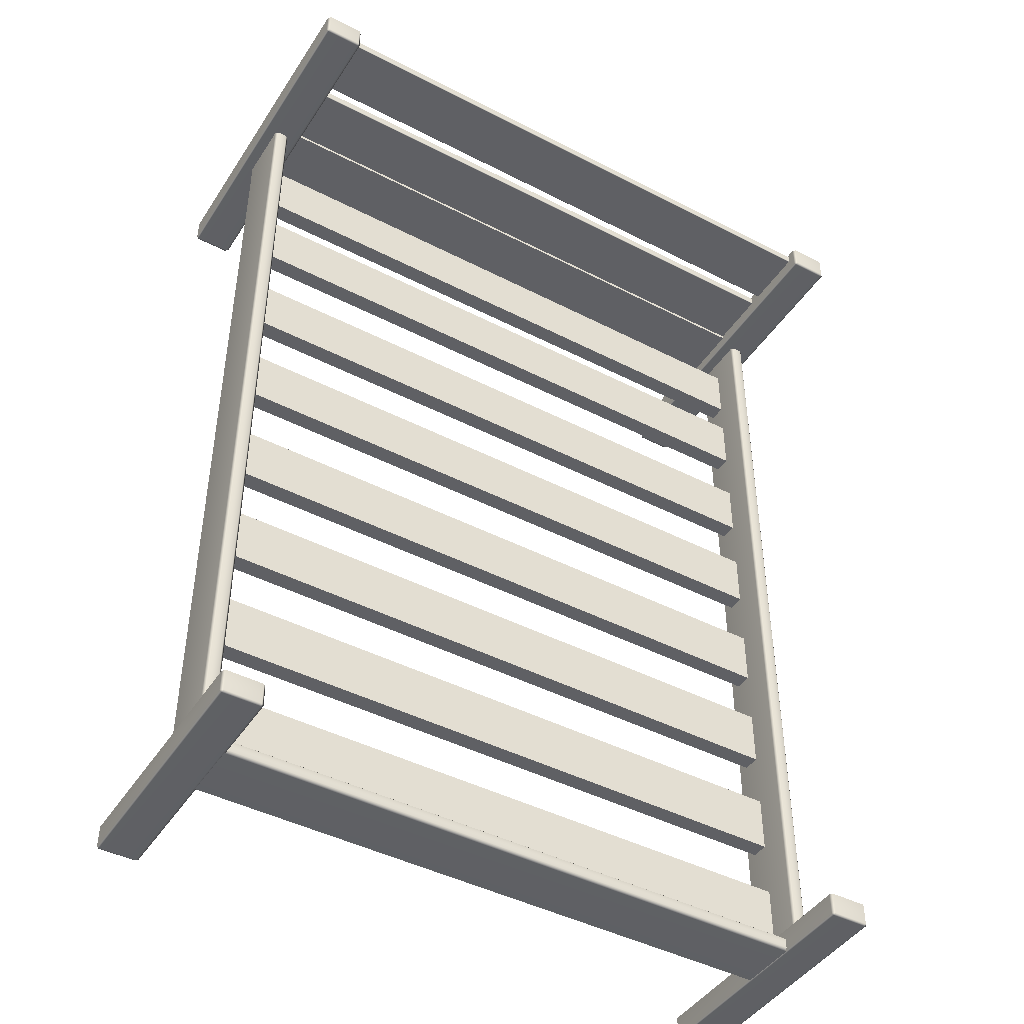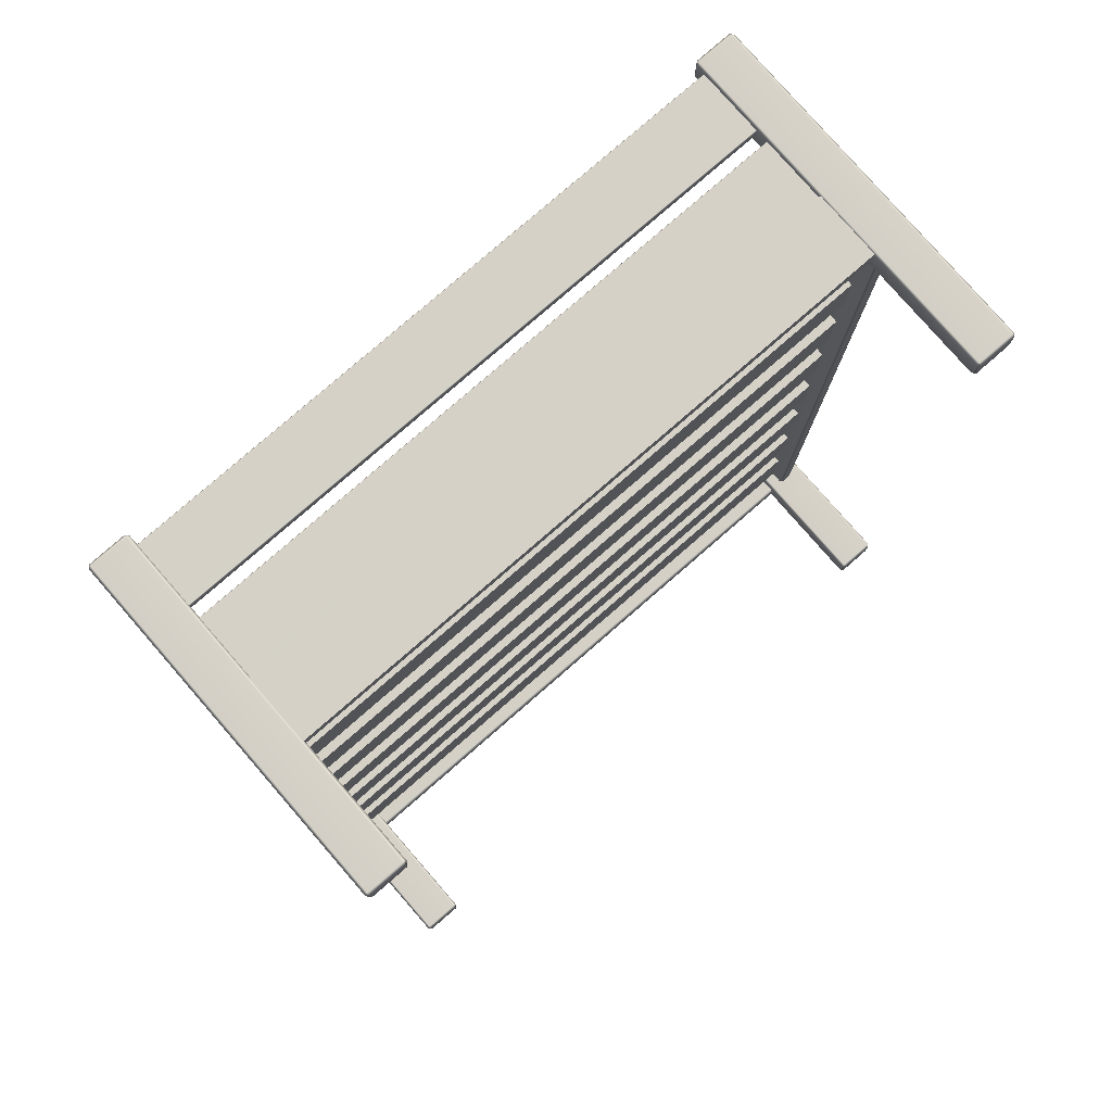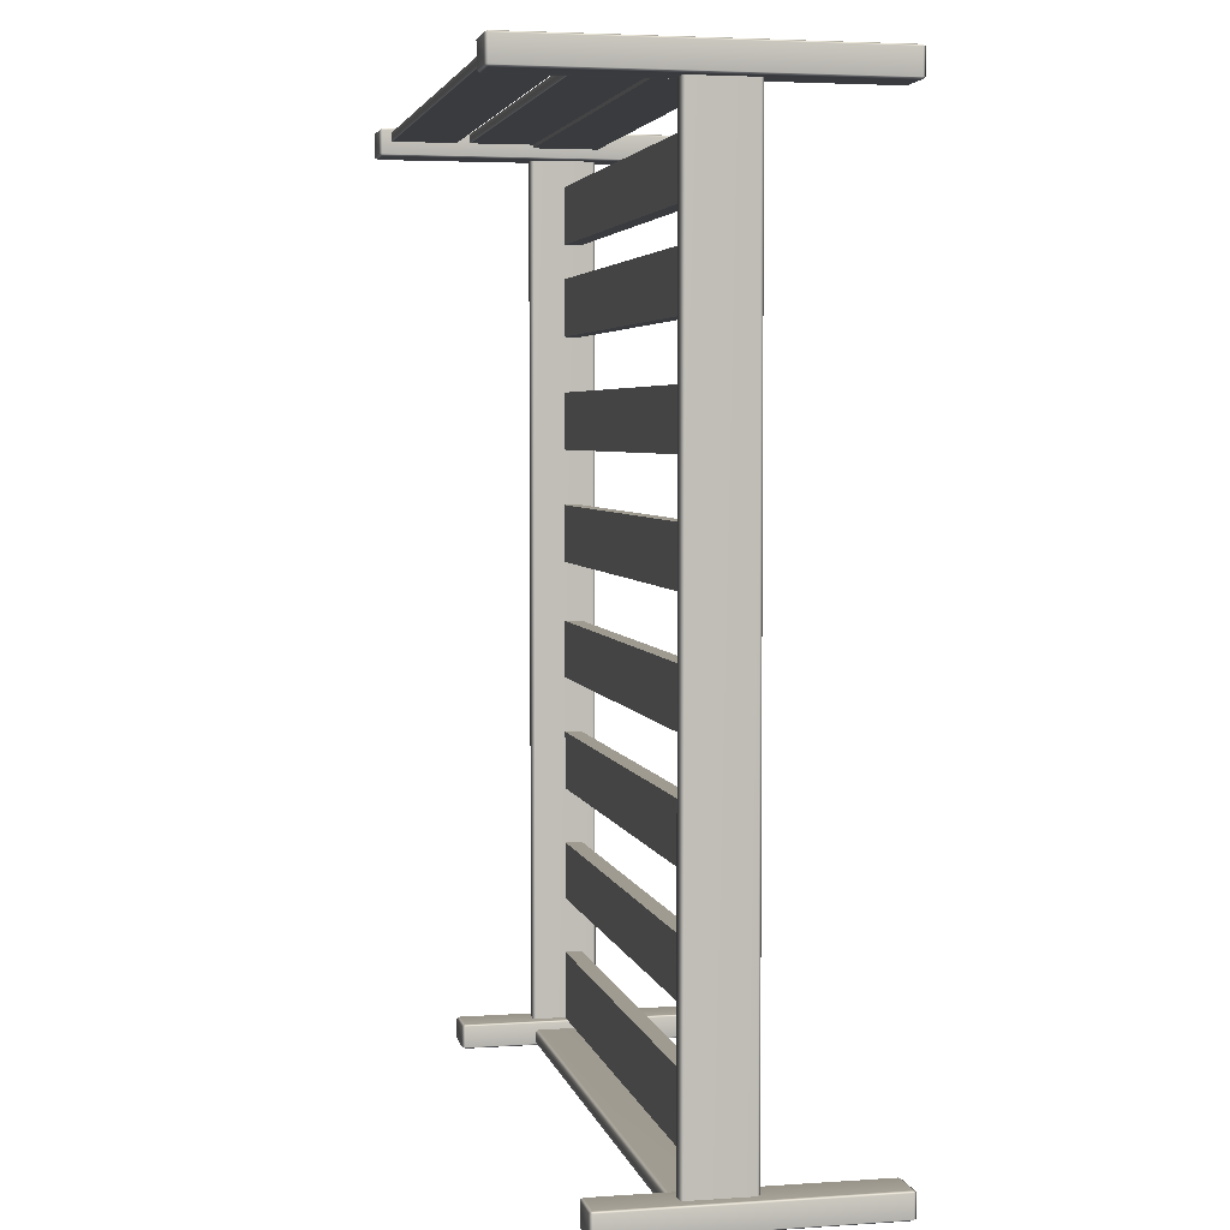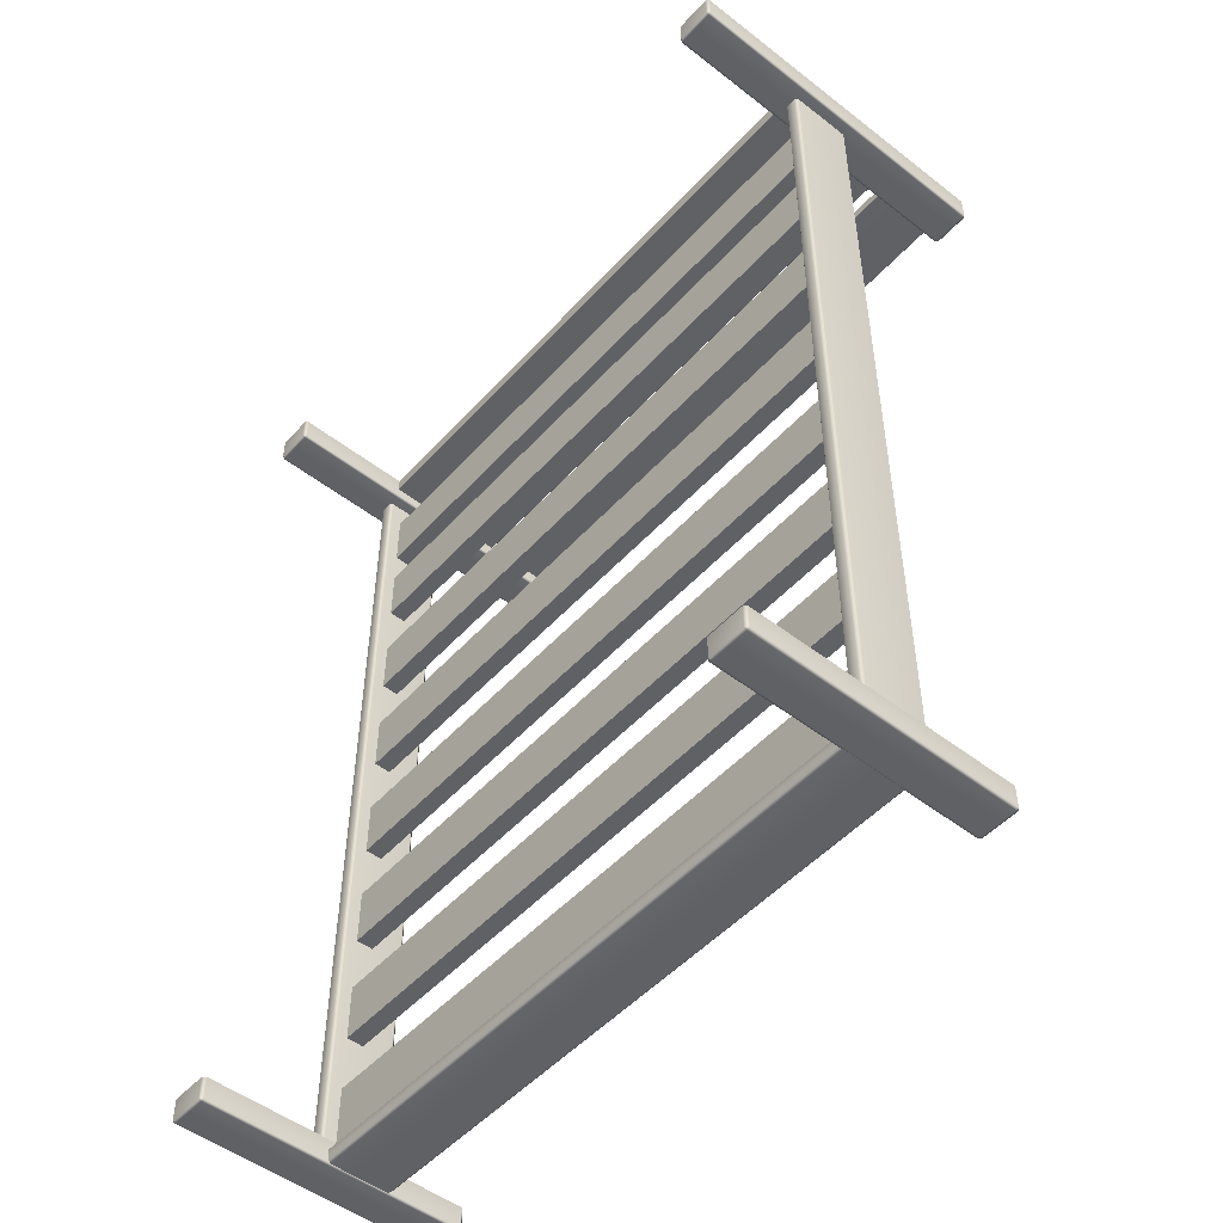
<metadata>
{"format":"obj","ext":"obj","renderer":"f3d","projection":"perspective","resolution":1024,"background":"white","views":[{"elev":-44.5,"azim":-31.0,"up":"+Y"},{"elev":79.4,"azim":139.0,"up":"+Y"},{"elev":4.1,"azim":77.9,"up":"+Y"},{"elev":-50.2,"azim":-130.4,"up":"+Y"}]}
</metadata>
<code>
o Bed_8
v -0.7996 -1.112 -0.501
v -0.8931 -1.112 -0.501
v -0.8931 -1.112 0.1773
v -0.7996 -1.112 0.1773
v -0.9004 -1.117 0.1773
v -0.9004 -1.117 -0.501
v -0.7923 -1.117 -0.501
v -0.7923 -1.117 0.1773
v -0.7923 -1.172 -0.5011
v -0.7923 -1.173 0.1773
v 0.7865 -1.172 -0.5091
v 0.7865 -1.117 -0.509
v 0.8801 -1.117 -0.509
v 0.8801 -1.172 -0.5091
v 0.7865 -1.177 -0.5011
v 0.8801 -1.177 -0.5011
v 0.8873 -1.172 -0.5011
v 0.8873 -1.117 -0.501
v 0.8801 -1.112 -0.501
v 0.7865 -1.112 -0.501
v -0.7996 -1.173 0.1853
v -0.7996 -1.117 0.1853
v -0.8931 -1.117 0.1853
v -0.8931 -1.173 0.1853
v -0.9004 -1.173 0.1773
v -0.8931 -1.177 0.1773
v -0.7996 -1.177 0.1773
v -0.9004 -1.172 -0.5011
v -0.8931 -1.177 -0.5011
v -0.7996 -1.177 -0.5011
v 0.7865 -1.112 0.1773
v 0.8801 -1.112 0.1773
v 0.8873 -1.117 0.1773
v 0.8873 -1.173 0.1773
v -0.8931 1.169 -0.5083
v -0.8931 1.23 -0.5082
v -0.7996 1.23 -0.5082
v -0.7996 1.169 -0.5083
v -0.9004 1.23 -0.5002
v -0.8931 1.235 -0.5002
v -0.9004 1.169 -0.5003
v -0.8931 1.164 -0.5003
v -0.7996 1.164 -0.5003
v -0.7923 1.169 -0.5003
v -0.7923 1.23 -0.5002
v -0.7996 1.235 -0.5002
v 0.8801 -1.173 0.1853
v 0.8801 -1.117 0.1853
v 0.7865 -1.117 0.1853
v 0.7865 -1.173 0.1853
v 0.8801 -1.177 0.1773
v 0.7865 -1.177 0.1773
v 0.7793 -1.117 -0.501
v 0.7793 -1.172 -0.5011
v 0.7793 -1.173 0.1773
v 0.7793 -1.117 0.1773
v -0.8931 1.235 0.3828
v -0.7996 1.235 0.3828
v -0.9004 1.23 0.3828
v -0.7923 1.23 0.3828
v -0.7923 1.169 0.3828
v 0.7865 1.169 -0.5083
v 0.7865 1.23 -0.5082
v 0.8801 1.23 -0.5082
v 0.8801 1.169 -0.5083
v 0.7865 1.164 -0.5003
v 0.8801 1.164 -0.5003
v 0.8873 1.169 -0.5003
v 0.8873 1.23 -0.5002
v 0.8801 1.235 -0.5002
v 0.7865 1.235 -0.5002
v -0.7996 1.169 0.3908
v -0.7996 1.23 0.3908
v -0.8931 1.23 0.3908
v -0.8931 1.169 0.3908
v -0.9004 1.169 0.3828
v -0.8931 1.164 0.3828
v -0.7996 1.164 0.3828
v 0.7865 1.235 0.3828
v 0.8801 1.235 0.3828
v 0.8873 1.23 0.3828
v 0.8873 1.169 0.3828
v 0.8801 1.164 0.3828
v -0.8594 -1.116 -0.1821
v -0.8594 1.173 -0.1813
v -0.8333 1.173 -0.1813
v -0.8333 -1.116 -0.1821
v -0.8666 1.173 -0.1733
v -0.8667 -1.116 -0.1741
v -0.8594 -1.123 -0.1741
v -0.8333 -1.123 -0.1741
v -0.8261 -1.116 -0.1741
v 0.8801 1.169 0.3908
v 0.8801 1.23 0.3908
v 0.7865 1.23 0.3908
v 0.7865 1.169 0.3908
v 0.7793 1.169 0.3828
v 0.7865 1.164 0.3828
v 0.7793 1.23 0.3828
v 0.7793 1.23 -0.5002
v 0.7793 1.169 -0.5003
v -0.8333 1.18 -0.1733
v -0.8594 1.18 -0.1733
v -0.8594 1.18 -0.01812
v -0.8333 1.18 -0.01812
v -0.8666 1.173 -0.01812
v -0.8261 1.173 -0.1733
v -0.8261 1.173 -0.01812
v -0.8261 -1.116 -0.01891
v 0.8203 -1.116 -0.1821
v 0.8203 1.173 -0.1813
v 0.8464 1.173 -0.1813
v 0.8464 -1.116 -0.1821
v 0.813 1.173 -0.1733
v 0.813 -1.116 -0.1741
v 0.8203 -1.123 -0.1741
v 0.8464 -1.123 -0.1741
v 0.8536 -1.116 -0.1741
v -0.8333 -1.116 -0.01092
v -0.8333 1.173 -0.01013
v -0.8594 1.173 -0.01013
v -0.8594 -1.116 -0.01092
v -0.8333 -1.123 -0.01892
v -0.8594 -1.123 -0.01892
v -0.8667 -1.116 -0.01891
v 0.8464 1.18 -0.1733
v 0.8203 1.18 -0.1733
v 0.8203 1.18 -0.01812
v 0.8464 1.18 -0.01812
v 0.8536 1.173 -0.1733
v 0.8536 1.173 -0.01812
v 0.8536 -1.116 -0.01891
v 0.8253 -1.167 -0.1821
v -0.8384 -1.167 -0.1821
v -0.8384 -1.142 -0.1821
v 0.8253 -1.142 -0.1821
v -0.8384 -1.174 -0.1741
v 0.8253 -1.174 -0.1741
v 0.8326 -1.167 -0.1741
v 0.8326 -1.142 -0.1741
v 0.8253 -1.135 -0.1741
v 0.8464 -1.116 -0.01092
v 0.8464 1.173 -0.01013
v 0.8203 1.173 -0.01013
v 0.8203 -1.116 -0.01092
v 0.8464 -1.123 -0.01892
v 0.8203 -1.123 -0.01892
v 0.813 -1.116 -0.01891
v 0.813 1.173 -0.01812
v -0.8456 -1.142 -0.1741
v -0.8456 -1.167 -0.1741
v -0.8456 -1.167 -0.01893
v -0.8456 -1.142 -0.01892
v -0.8384 -1.135 -0.1741
v -0.8384 -1.135 -0.01892
v 0.8253 -1.135 -0.01892
v 0.8326 -1.142 -0.01892
v 0.8253 -1.142 -0.01093
v -0.8384 -1.142 -0.01093
v -0.8384 -1.167 -0.01094
v 0.8253 -1.167 -0.01094
v 0.8326 -1.167 -0.01893
v 0.8253 -1.174 -0.01893
v -0.8384 -1.174 -0.01893
v -0.8456 1.192 -0.1813
v 0.8326 1.192 -0.1813
v 0.8326 1.192 -0.01012
v -0.8456 1.192 -0.01012
v 0.8326 1.232 -0.1813
v 0.8326 1.232 -0.01011
v -0.8456 1.232 -0.1813
v -0.8456 1.232 -0.01011
v -0.8456 1.224 -0.01159
v -0.8456 1.203 -0.0116
v -0.8456 1.203 0.1547
v -0.8456 1.223 0.1547
v -0.8434 1.203 -0.01403
v -0.8434 1.224 -0.01402
v -0.8434 1.223 0.1571
v -0.8434 1.203 0.1571
v 0.8304 1.226 -0.01159
v -0.8434 1.226 -0.01159
v -0.8434 1.226 0.1547
v 0.8304 1.226 0.1547
v 0.8326 1.224 -0.01159
v 0.8304 1.224 -0.01402
v 0.8326 1.223 0.1547
v 0.8304 1.223 0.1571
v 0.8304 1.203 0.1571
v 0.8326 1.203 0.1547
v -0.8434 1.201 -0.0116
v 0.8304 1.201 -0.0116
v 0.8304 1.201 0.1547
v -0.8434 1.201 0.1547
v 0.8326 1.203 -0.0116
v 0.8304 1.203 -0.01403
v -0.8456 -1.114 -0.09923
v 0.8326 -1.114 -0.09923
v 0.8326 -0.9347 -0.09917
v -0.8456 -0.9347 -0.09917
v 0.8326 -1.114 -0.1441
v 0.8326 -0.9347 -0.144
v -0.8456 -1.114 -0.1441
v -0.8456 -0.9347 -0.144
v -0.8456 -0.7888 -0.09912
v 0.8326 -0.7888 -0.09912
v 0.8326 -0.638 -0.09907
v -0.8456 -0.638 -0.09907
v 0.8326 -0.7888 -0.144
v 0.8326 -0.638 -0.1439
v -0.8456 -0.7888 -0.144
v -0.8456 -0.638 -0.1439
v -0.8456 -0.4919 -0.09902
v 0.8326 -0.4919 -0.09902
v 0.8326 -0.3412 -0.09896
v -0.8456 -0.3412 -0.09896
v 0.8326 -0.4919 -0.1439
v 0.8326 -0.3412 -0.1438
v -0.8456 -0.4919 -0.1439
v -0.8456 -0.3412 -0.1438
v -0.8456 -0.1953 -0.09891
v 0.8326 -0.1953 -0.09891
v 0.8326 -0.04455 -0.09886
v -0.8456 -0.04455 -0.09886
v 0.8326 -0.1953 -0.1438
v 0.8326 -0.04453 -0.1437
v -0.8456 -0.1953 -0.1438
v -0.8456 -0.04453 -0.1437
v -0.8456 0.1121 -0.09881
v 0.8326 0.1121 -0.09881
v 0.8326 0.2628 -0.09875
v -0.8456 0.2628 -0.09875
v 0.8326 0.1121 -0.1437
v 0.8326 0.2629 -0.1436
v -0.8456 0.1121 -0.1437
v -0.8456 0.2629 -0.1436
v -0.8456 0.4087 -0.0987
v 0.8326 0.4087 -0.0987
v 0.8326 0.5595 -0.09865
v -0.8456 0.5595 -0.09865
v 0.8326 0.4087 -0.1436
v 0.8326 0.5595 -0.1435
v -0.8456 0.4087 -0.1436
v -0.8456 0.5595 -0.1435
v -0.8456 0.7056 -0.0986
v 0.8326 0.7056 -0.0986
v 0.8326 0.8563 -0.09855
v -0.8456 0.8563 -0.09855
v 0.8326 0.7056 -0.1434
v 0.8326 0.8563 -0.1434
v -0.8456 0.7056 -0.1434
v -0.8456 0.8564 -0.1434
v -0.8456 0.9455 -0.09852
v 0.8326 0.9455 -0.09852
v 0.8326 1.096 -0.09847
v -0.8456 1.096 -0.09847
v 0.8326 0.9456 -0.1434
v 0.8326 1.096 -0.1433
v -0.8456 0.9456 -0.1434
v -0.8456 1.096 -0.1433
v -0.8931 -1.117 -0.509
v -0.8931 -1.172 -0.5091
v -0.7996 -1.172 -0.5091
v -0.7996 -1.117 -0.509
v -0.8456 1.223 0.1911
v -0.8456 1.203 0.1911
v -0.8456 1.203 0.3574
v -0.8456 1.223 0.3574
v -0.8434 1.203 0.1886
v -0.8434 1.223 0.1886
v -0.8434 1.223 0.3598
v -0.8434 1.203 0.3598
v 0.8304 1.226 0.1911
v -0.8434 1.226 0.1911
v -0.8434 1.226 0.3574
v 0.8304 1.226 0.3574
v 0.8326 1.223 0.1911
v 0.8304 1.223 0.1886
v 0.8326 1.223 0.3574
v 0.8304 1.223 0.3598
v 0.8304 1.203 0.3598
v 0.8326 1.203 0.3574
v -0.8434 1.201 0.1911
v 0.8304 1.201 0.1911
v 0.8304 1.201 0.3574
v -0.8434 1.201 0.3574
v 0.8326 1.203 0.1911
v 0.8304 1.203 0.1886
f 1 2 3
f 1 3 4
f 2 5 3
f 2 6 5
f 4 7 1
f 4 8 7
f 9 7 8
f 9 8 10
f 11 12 13
f 11 13 14
f 14 15 11
f 14 16 15
f 14 17 16
f 13 17 14
f 13 18 17
f 13 19 18
f 12 19 13
f 12 20 19
f 21 22 23
f 21 23 24
f 23 25 24
f 24 25 26
f 23 5 25
f 3 5 23
f 22 3 23
f 24 26 27
f 24 27 21
f 21 27 10
f 21 10 8
f 21 8 22
f 22 8 4
f 22 4 3
f 6 28 25
f 6 25 5
f 29 30 27
f 29 27 26
f 26 28 29
f 26 25 28
f 10 27 30
f 10 30 9
f 19 20 31
f 19 31 32
f 32 18 19
f 32 33 18
f 17 18 33
f 17 33 34
f 35 36 37
f 35 37 38
f 35 39 36
f 36 39 40
f 35 41 39
f 35 42 41
f 38 42 35
f 38 43 42
f 38 44 43
f 37 44 38
f 37 45 44
f 37 46 45
f 36 40 46
f 36 46 37
f 47 48 49
f 47 49 50
f 50 51 47
f 47 51 34
f 50 52 51
f 47 34 33
f 47 33 48
f 48 33 32
f 48 32 31
f 48 31 49
f 53 54 55
f 53 55 56
f 11 54 53
f 11 15 54
f 11 53 12
f 12 53 20
f 20 53 56
f 20 56 31
f 31 56 49
f 49 56 55
f 49 55 50
f 50 55 52
f 52 55 54
f 52 54 15
f 15 16 51
f 15 51 52
f 34 51 16
f 34 16 17
f 46 40 57
f 46 57 58
f 40 59 57
f 40 39 59
f 58 45 46
f 58 60 45
f 44 45 60
f 44 60 61
f 62 63 64
f 62 64 65
f 65 66 62
f 65 67 66
f 65 68 67
f 64 68 65
f 64 69 68
f 64 70 69
f 63 70 64
f 63 71 70
f 72 73 74
f 72 74 75
f 74 76 75
f 75 76 77
f 74 59 76
f 57 59 74
f 73 57 74
f 75 77 78
f 75 78 72
f 72 78 61
f 72 61 60
f 72 60 73
f 73 60 58
f 73 58 57
f 39 41 76
f 39 76 59
f 42 43 78
f 42 78 77
f 77 41 42
f 77 76 41
f 61 78 43
f 61 43 44
f 70 71 79
f 70 79 80
f 68 69 81
f 68 81 82
f 82 67 68
f 82 83 67
f 80 81 69
f 80 69 70
f 84 85 86
f 84 86 87
f 84 88 85
f 84 89 88
f 84 90 89
f 87 90 84
f 87 91 90
f 87 92 91
f 93 94 95
f 93 95 96
f 95 97 96
f 96 97 98
f 95 99 97
f 79 99 95
f 94 79 95
f 96 98 83
f 96 83 93
f 93 83 82
f 93 82 81
f 93 81 94
f 94 81 80
f 94 80 79
f 100 101 97
f 100 97 99
f 62 101 100
f 62 66 101
f 62 100 63
f 63 100 71
f 71 100 99
f 71 99 79
f 98 97 101
f 98 101 66
f 66 67 83
f 66 83 98
f 102 103 104
f 102 104 105
f 103 106 104
f 103 88 106
f 105 107 102
f 105 108 107
f 92 107 108
f 92 108 109
f 110 111 112
f 110 112 113
f 110 114 111
f 110 115 114
f 110 116 115
f 113 116 110
f 113 117 116
f 113 118 117
f 119 120 121
f 119 121 122
f 122 123 119
f 119 123 109
f 122 124 123
f 122 125 124
f 119 109 108
f 119 108 120
f 88 89 125
f 88 125 106
f 90 91 123
f 90 123 124
f 124 89 90
f 124 125 89
f 109 123 91
f 109 91 92
f 126 127 128
f 126 128 129
f 118 130 131
f 118 131 132
f 133 134 135
f 133 135 136
f 133 137 134
f 133 138 137
f 133 139 138
f 136 139 133
f 136 140 139
f 136 141 140
f 142 143 144
f 142 144 145
f 145 146 142
f 142 146 132
f 145 147 146
f 145 148 147
f 142 132 131
f 142 131 143
f 114 115 148
f 114 148 149
f 127 114 149
f 127 149 128
f 116 117 146
f 116 146 147
f 147 115 116
f 147 148 115
f 132 146 117
f 132 117 118
f 150 151 152
f 150 152 153
f 141 154 155
f 141 155 156
f 156 140 141
f 156 157 140
f 158 159 160
f 158 160 161
f 161 157 158
f 158 157 156
f 161 162 157
f 161 163 162
f 158 156 155
f 158 155 159
f 137 138 163
f 137 163 164
f 151 137 164
f 151 164 152
f 139 140 157
f 139 157 162
f 165 166 167
f 165 167 168
f 166 169 170
f 166 170 167
f 169 171 172
f 169 172 170
f 171 165 168
f 171 168 172
f 166 165 171
f 166 171 169
f 170 172 168
f 170 168 167
f 173 174 175
f 173 175 176
f 177 174 173
f 177 173 178
f 179 176 175
f 179 175 180
f 181 182 183
f 181 183 184
f 184 185 181
f 186 181 185
f 184 187 185
f 188 187 184
f 188 184 183
f 188 183 179
f 188 179 180
f 188 180 189
f 189 187 188
f 189 190 187
f 191 192 193
f 191 193 194
f 174 191 194
f 177 191 174
f 174 194 175
f 175 194 180
f 180 194 193
f 180 193 189
f 195 185 187
f 195 187 190
f 196 195 192
f 196 192 191
f 196 191 177
f 190 192 195
f 190 193 192
f 189 193 190
f 178 173 182
f 178 182 181
f 178 181 186
f 176 182 173
f 176 183 182
f 179 183 176
f 186 185 195
f 186 195 196
f 196 178 186
f 196 177 178
f 197 198 199
f 197 199 200
f 198 201 202
f 198 202 199
f 201 203 204
f 201 204 202
f 203 197 200
f 203 200 204
f 198 197 203
f 198 203 201
f 202 204 200
f 202 200 199
f 205 206 207
f 205 207 208
f 206 209 210
f 206 210 207
f 209 211 212
f 209 212 210
f 211 205 208
f 211 208 212
f 206 205 211
f 206 211 209
f 210 212 208
f 210 208 207
f 213 214 215
f 213 215 216
f 214 217 218
f 214 218 215
f 217 219 220
f 217 220 218
f 219 213 216
f 219 216 220
f 214 213 219
f 214 219 217
f 218 220 216
f 218 216 215
f 221 222 223
f 221 223 224
f 222 225 226
f 222 226 223
f 225 227 228
f 225 228 226
f 227 221 224
f 227 224 228
f 222 221 227
f 222 227 225
f 226 228 224
f 226 224 223
f 229 230 231
f 229 231 232
f 230 233 234
f 230 234 231
f 233 235 236
f 233 236 234
f 235 229 232
f 235 232 236
f 230 229 235
f 230 235 233
f 234 236 232
f 234 232 231
f 237 238 239
f 237 239 240
f 238 241 242
f 238 242 239
f 241 243 244
f 241 244 242
f 243 237 240
f 243 240 244
f 238 237 243
f 238 243 241
f 242 244 240
f 242 240 239
f 245 246 247
f 245 247 248
f 246 249 250
f 246 250 247
f 249 251 252
f 249 252 250
f 251 245 248
f 251 248 252
f 246 245 251
f 246 251 249
f 250 252 248
f 250 248 247
f 253 254 255
f 253 255 256
f 254 257 258
f 254 258 255
f 257 259 260
f 257 260 258
f 259 253 256
f 259 256 260
f 254 253 259
f 254 259 257
f 258 260 256
f 258 256 255
f 261 6 2
f 262 6 261
f 262 28 6
f 262 29 28
f 263 29 262
f 263 30 29
f 263 9 30
f 264 9 263
f 262 261 264
f 262 264 263
f 264 7 9
f 264 1 7
f 261 2 1
f 261 1 264
f 85 88 103
f 85 103 102
f 85 102 86
f 86 102 107
f 86 107 92
f 86 92 87
f 104 106 121
f 121 106 125
f 121 125 122
f 120 104 121
f 120 105 104
f 120 108 105
f 111 114 127
f 111 127 126
f 111 126 112
f 112 126 130
f 112 130 118
f 112 118 113
f 128 149 144
f 144 149 148
f 144 148 145
f 143 128 144
f 143 129 128
f 143 131 129
f 134 137 151
f 134 151 150
f 134 150 135
f 135 150 154
f 135 154 141
f 135 141 136
f 152 164 160
f 160 164 163
f 160 163 161
f 159 152 160
f 159 153 152
f 159 155 153
f 129 131 130
f 129 130 126
f 162 163 138
f 162 138 139
f 153 155 154
f 153 154 150
f 265 266 267
f 265 267 268
f 269 266 265
f 269 265 270
f 271 268 267
f 271 267 272
f 273 274 275
f 273 275 276
f 276 277 273
f 278 273 277
f 276 279 277
f 280 279 276
f 280 276 275
f 280 275 271
f 280 271 272
f 280 272 281
f 281 279 280
f 281 282 279
f 283 284 285
f 283 285 286
f 266 283 286
f 269 283 266
f 266 286 267
f 267 286 272
f 272 286 285
f 272 285 281
f 287 277 279
f 287 279 282
f 288 287 284
f 288 284 283
f 288 283 269
f 282 284 287
f 282 285 284
f 281 285 282
f 270 265 274
f 270 274 273
f 270 273 278
f 268 274 265
f 268 275 274
f 271 275 268
f 278 277 287
f 278 287 288
f 288 270 278
f 288 269 270

</code>
